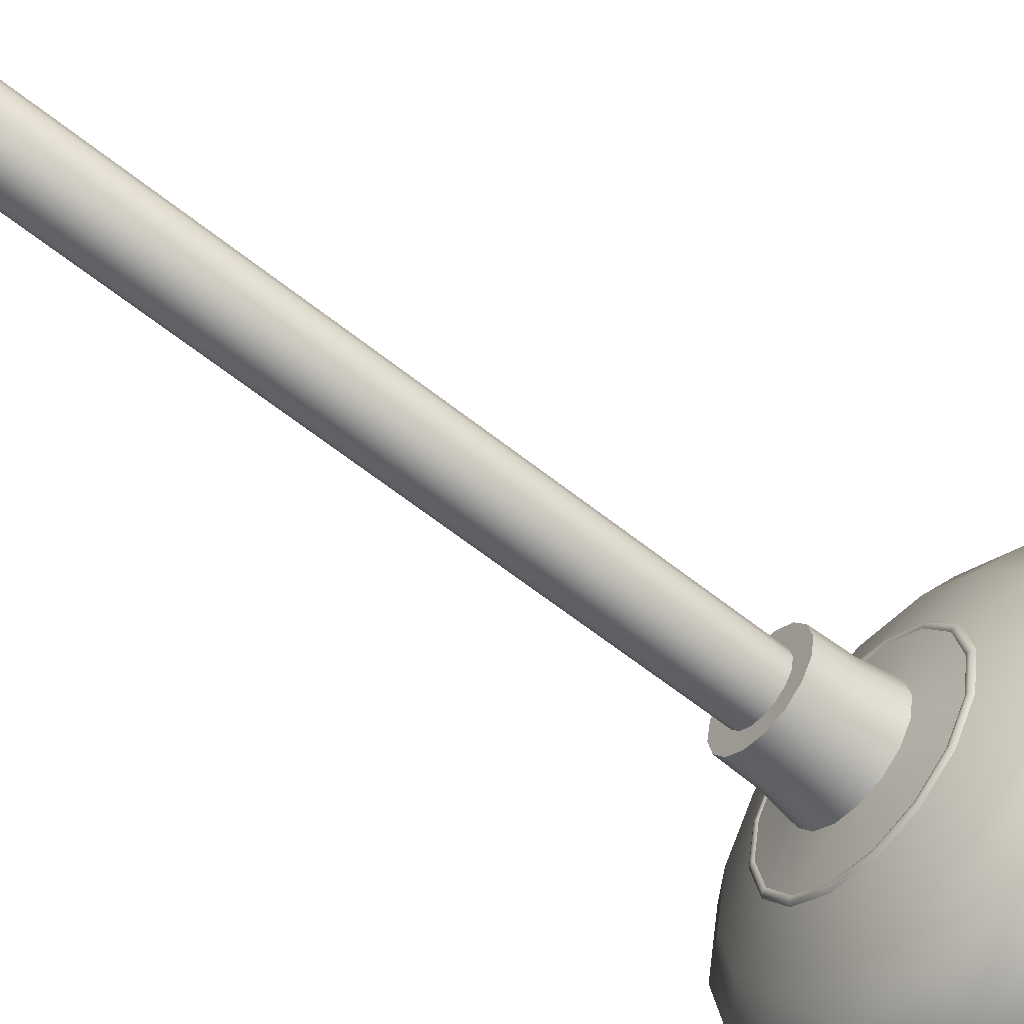
<metadata>
{"format":"obj","ext":"obj","renderer":"f3d","projection":"perspective","resolution":1024,"background":"white","views":[{"elev":-60.9,"azim":-129.3,"up":"+Z"}]}
</metadata>
<code>
o plunger
v 0.003715 0.342 -0.008974
v -1e-06 0.342 -0.009713
v -0.003718 0.342 -0.008974
v -0.006869 0.342 -0.006868
v -0.008974 0.342 -0.003718
v -0.009714 0.342 -1e-06
v -0.008975 0.342 0.003715
v -0.006869 0.342 0.006866
v -0.003719 0.342 0.008972
v -2e-06 0.342 0.009711
v 0.003715 0.342 0.008972
v 0.006865 0.342 0.006866
v 0.008971 0.342 0.003716
v 0.00971 0.342 -1e-06
v 0.008971 0.342 -0.003717
v 0.006866 0.342 -0.006868
v 0.002536 0.3437 -0.006127
v -2e-06 0.3437 -0.006632
v -0.002539 0.3437 -0.006127
v -0.00469 0.3437 -0.00469
v -0.006128 0.3437 -0.002539
v -0.006633 0.3437 -1e-06
v -0.006128 0.3437 0.002536
v -0.004691 0.3437 0.004688
v -0.002539 0.3437 0.006125
v -2e-06 0.3437 0.00663
v 0.002536 0.3437 0.006125
v 0.004686 0.3437 0.004688
v 0.006124 0.3437 0.002537
v 0.006629 0.3437 -1e-06
v 0.006125 0.3437 -0.002539
v 0.004687 0.3437 -0.00469
v 0.001213 0.3446 -0.002934
v -2e-06 0.3446 -0.003175
v -0.001216 0.3446 -0.002934
v -0.002246 0.3446 -0.002246
v -0.002934 0.3446 -0.001216
v -0.003175 0.3446 -1e-06
v -0.002935 0.3446 0.001214
v -0.002246 0.3446 0.002243
v -0.001216 0.3446 0.002932
v -2e-06 0.3446 0.003173
v 0.001213 0.3446 0.002931
v 0.002243 0.3446 0.002244
v 0.002931 0.3446 0.001214
v 0.003172 0.3446 -1e-06
v 0.002931 0.3446 -0.001216
v 0.002243 0.3446 -0.002245
v -2e-06 0.3448 -1e-06
v 0.004516 0.338 -0.01091
v -2e-06 0.338 -0.01181
v -0.004519 0.338 -0.01091
v -0.008349 0.338 -0.008349
v -0.01091 0.338 -0.004519
v -0.01181 0.338 -1e-06
v -0.01091 0.338 0.004516
v -0.008349 0.338 0.008346
v -0.004519 0.338 0.0109
v -2e-06 0.338 0.0118
v 0.004516 0.338 0.01091
v 0.008346 0.338 0.008347
v 0.0109 0.338 0.004517
v 0.0118 0.338 -1e-06
v 0.0109 0.338 -0.004518
v 0.008346 0.338 -0.008348
v 0 0.09582 -0.0118
v 0.004517 0.09582 -0.01091
v -0.004518 0.09582 -0.01091
v -0.008348 0.09582 -0.008348
v -0.01091 0.09582 -0.004518
v -0.0118 0.09582 -1e-06
v -0.01091 0.09582 0.004517
v -0.008348 0.09582 0.008347
v -0.004518 0.09582 0.01091
v -1e-06 0.09582 0.0118
v 0.004517 0.09582 0.01091
v 0.008347 0.09582 0.008347
v 0.01091 0.09582 0.004518
v 0.0118 0.09582 0
v 0.01091 0.09582 -0.004518
v 0.008347 0.09582 -0.008347
v 0.02303 0.05706 -0.05561
v 2e-06 0.05706 -0.06019
v -0.02303 0.05706 -0.05561
v -0.04256 0.05706 -0.04256
v -0.05561 0.05706 -0.02303
v -0.06019 0.05706 -2e-06
v -0.05561 0.05706 0.02303
v -0.04256 0.05706 0.04256
v -0.02303 0.05706 0.05561
v -2e-06 0.05706 0.06019
v 0.02303 0.05706 0.05561
v 0.04256 0.05706 0.04256
v 0.05561 0.05706 0.02303
v 0.06019 0.05706 1e-06
v 0.05561 0.05706 -0.02303
v 0.04256 0.05706 -0.04256
v 0.0312 0.03549 -0.07532
v 2e-06 0.03548 -0.08153
v -0.0312 0.03548 -0.07533
v -0.05765 0.03548 -0.05765
v -0.07532 0.03548 -0.0312
v -0.08153 0.03548 -2e-06
v -0.07532 0.03548 0.0312
v -0.05765 0.03548 0.05765
v -0.0312 0.03549 0.07532
v -2e-06 0.03549 0.08153
v 0.0312 0.03549 0.07532
v 0.05765 0.03549 0.05765
v 0.07532 0.03549 0.0312
v 0.08153 0.03549 2e-06
v 0.07532 0.03549 -0.0312
v 0.05765 0.03549 -0.05765
v 0.08281 0.02 2e-06
v 0.07651 0.02 -0.03169
v 0.05856 0.02 -0.05856
v 0.03169 0.02 -0.07651
v 2e-06 0.02 -0.08281
v -0.03169 0.02 -0.07651
v -0.05856 0.02 -0.05856
v -0.07651 0.02 -0.03169
v -0.08281 0.02 -2e-06
v -0.07651 0.02 0.03169
v -0.05856 0.02 0.05856
v -0.03169 0.02 0.07651
v -2e-06 0.02 0.08281
v 0.03169 0.02 0.07651
v 0.05856 0.02 0.05856
v 0.07651 0.02 0.03169
v 0.03279 0.00386 -0.07917
v 2e-06 0.00386 -0.08569
v -0.03279 0.00386 -0.07917
v -0.06059 0.00386 -0.0606
v -0.07917 0.00386 -0.0328
v -0.08569 0.00386 -2e-06
v -0.07917 0.00386 0.03279
v -0.0606 0.00386 0.06059
v -0.0328 0.003861 0.07917
v -2e-06 0.003861 0.08569
v 0.03279 0.003861 0.07917
v 0.06059 0.003861 0.0606
v 0.07917 0.003861 0.0328
v 0.08569 0.003861 2e-06
v 0.07917 0.003861 -0.03279
v 0.0606 0.003861 -0.06059
v 0.0328 0.00185 -0.07917
v 2e-06 0.00185 -0.08569
v -0.03279 0.00185 -0.07917
v -0.0606 0.00185 -0.0606
v -0.07917 0.00185 -0.0328
v -0.08569 0.00185 -2e-06
v -0.07917 0.00185 0.03279
v -0.0606 0.00185 0.06059
v -0.0328 0.001851 0.07917
v -2e-06 0.001851 0.08569
v 0.03279 0.001851 0.07917
v 0.06059 0.001851 0.0606
v 0.07917 0.001851 0.0328
v 0.08569 0.001851 2e-06
v 0.07917 0.001851 -0.03279
v 0.0606 0.001851 -0.06059
v 0.02786 0.001838 -0.06726
v 0.02792 0.003683 -0.06739
v 2e-06 0.003683 -0.07295
v -0.02791 0.003683 -0.06739
v -0.05158 0.003683 -0.05158
v -0.06739 0.003683 -0.02792
v -0.07295 0.003683 -2e-06
v -0.06739 0.003683 0.02791
v -0.05158 0.003683 0.05158
v -0.02792 0.003683 0.06739
v -1e-06 0.003683 0.07295
v 0.02791 0.003684 0.06739
v 0.05158 0.003684 0.05158
v 0.06739 0.003684 0.02792
v 0.07295 0.003684 2e-06
v 0.06739 0.003683 -0.02791
v 0.05158 0.003683 -0.05158
v 0.02823 0.004545 -0.06816
v 1e-06 0.004545 -0.07377
v -0.02823 0.004545 -0.06816
v -0.05216 0.004545 -0.05217
v -0.06815 0.004545 -0.02823
v -0.07377 0.004545 -2e-06
v -0.06816 0.004545 0.02823
v -0.05217 0.004545 0.05216
v -0.02823 0.004545 0.06816
v -2e-06 0.004545 0.07377
v 0.02823 0.004545 0.06816
v 0.05216 0.004545 0.05217
v 0.06815 0.004545 0.02823
v 0.07377 0.004545 2e-06
v 0.06816 0.004545 -0.02823
v 0.05217 0.004545 -0.05216
v 0.029 0.0191 -0.07001
v 2e-06 0.0191 -0.07578
v -0.029 0.0191 -0.07001
v -0.05358 0.0191 -0.05359
v -0.07001 0.0191 -0.029
v -0.07578 0.0191 -2e-06
v -0.07001 0.0191 0.029
v -0.05359 0.0191 0.05358
v -0.029 0.0191 0.07001
v -2e-06 0.0191 0.07578
v 0.029 0.0191 0.07001
v 0.05358 0.0191 0.05359
v 0.07001 0.0191 0.029
v 0.07578 0.0191 2e-06
v 0.07001 0.0191 -0.029
v 0.05359 0.0191 -0.05359
v 0.02831 0.03473 -0.06835
v 1e-06 0.03473 -0.07398
v -0.02831 0.03473 -0.06835
v -0.05231 0.03473 -0.05231
v -0.06835 0.03473 -0.02831
v -0.07398 0.03473 -2e-06
v -0.06835 0.03473 0.02831
v -0.05231 0.03473 0.05231
v -0.02831 0.03473 0.06835
v -2e-06 0.03473 0.07398
v 0.02831 0.03473 0.06835
v 0.05231 0.03473 0.05231
v 0.06835 0.03473 0.02831
v 0.07398 0.03473 2e-06
v 0.06835 0.03473 -0.02831
v 0.05231 0.03473 -0.05231
v 0.02515 0.04647 -0.06071
v 1e-06 0.04647 -0.06572
v -0.02515 0.04647 -0.06071
v -0.04647 0.04647 -0.04647
v -0.06071 0.04647 -0.02515
v -0.06572 0.04647 -2e-06
v -0.06071 0.04647 0.02515
v -0.04647 0.04647 0.04647
v -0.02515 0.04647 0.06071
v -2e-06 0.04647 0.06572
v 0.02515 0.04647 0.06071
v 0.04647 0.04647 0.04647
v 0.06071 0.04647 0.02515
v 0.06571 0.04647 1e-06
v 0.06071 0.04647 -0.02515
v 0.04647 0.04647 -0.04647
v 0.01944 0.05371 -0.04693
v 1e-06 0.05371 -0.0508
v -0.01944 0.05371 -0.04693
v -0.03592 0.05371 -0.03592
v -0.04693 0.05371 -0.01944
v -0.0508 0.05371 -1e-06
v -0.04693 0.05371 0.01944
v -0.03592 0.05371 0.03592
v -0.01944 0.05371 0.04693
v -2e-06 0.05371 0.0508
v 0.01944 0.05371 0.04693
v 0.03592 0.05371 0.03592
v 0.04693 0.05371 0.01944
v 0.0508 0.05371 1e-06
v 0.04693 0.05371 -0.01944
v 0.03592 0.05371 -0.03592
v 0.01389 0.05601 -0.03353
v 0 0.05601 -0.0363
v -0.01389 0.05601 -0.03353
v -0.02566 0.05601 -0.02567
v -0.03353 0.05601 -0.01389
v -0.0363 0.05601 -1e-06
v -0.03353 0.05601 0.01389
v -0.02567 0.05601 0.02566
v -0.01389 0.05602 0.03353
v -1e-06 0.05602 0.0363
v 0.01389 0.05602 0.03353
v 0.02566 0.05602 0.02567
v 0.03353 0.05602 0.01389
v 0.0363 0.05602 1e-06
v 0.03353 0.05602 -0.01389
v 0.02567 0.05602 -0.02566
v 0.00753 0.08083 -0.01818
v 0 0.08083 -0.01968
v -0.00753 0.08083 -0.01818
v -0.01391 0.08083 -0.01392
v -0.01818 0.08083 -0.007531
v -0.01968 0.08083 -1e-06
v -0.01818 0.08083 0.00753
v -0.01392 0.08083 0.01391
v -0.007531 0.08083 0.01818
v -1e-06 0.08083 0.01968
v 0.007529 0.08083 0.01818
v 0.01391 0.08083 0.01392
v 0.01818 0.08083 0.007531
v 0.01968 0.08083 0
v 0.01818 0.08083 -0.00753
v 0.01391 0.08083 -0.01391
v -0 0.0584 -0
v 0.05949 -3.4e-05 0.05949
v 0.07773 -3.4e-05 0.0322
v 0.08413 -3.4e-05 2e-06
v 0.07773 -3.4e-05 -0.03219
v 0.05949 -3.4e-05 -0.05949
v 0.0322 -3.5e-05 -0.07773
v 2e-06 -3.5e-05 -0.08413
v -0.03219 -3.5e-05 -0.07773
v -0.05949 -3.5e-05 -0.05949
v -0.07773 -3.5e-05 -0.0322
v -0.08413 -3.5e-05 -2e-06
v -0.07773 -3.5e-05 0.03219
v -0.05949 -3.5e-05 0.05949
v -0.0322 -3.4e-05 0.07773
v -2e-06 -3.4e-05 0.08413
v 0.03219 -3.4e-05 0.07773
v 0.05259 3.5e-05 0.05259
v 0.06871 3.5e-05 0.02846
v 0.07437 3.5e-05 2e-06
v 0.06871 3.5e-05 -0.02846
v 0.05259 3.5e-05 -0.05259
v 0.02846 3.4e-05 -0.06871
v 1e-06 3.4e-05 -0.07437
v -0.02846 3.4e-05 -0.06871
v -0.05259 3.4e-05 -0.05259
v -0.06871 3.4e-05 -0.02846
v -0.07437 3.4e-05 -2e-06
v -0.06871 3.4e-05 0.02846
v -0.05259 3.4e-05 0.05259
v -0.02846 3.5e-05 0.06871
v -1e-06 3.5e-05 0.07437
v 0.02846 3.5e-05 0.06871
v 0.05147 0.001838 0.05148
v 0.06726 0.001838 0.02786
v 0.0728 0.001838 2e-06
v 0.06726 0.001838 -0.02786
v 0.05148 0.001838 -0.05147
v 1e-06 0.001838 -0.0728
v -0.02786 0.001837 -0.06726
v -0.05147 0.001837 -0.05148
v -0.06726 0.001837 -0.02786
v -0.0728 0.001837 -2e-06
v -0.06726 0.001837 0.02786
v -0.05148 0.001838 0.05147
v -0.02786 0.001838 0.06726
v -2e-06 0.001838 0.0728
v 0.02786 0.001838 0.06726
v 0.03077 0.006951 -0.07429
v 1e-06 0.006951 -0.08041
v -0.03077 0.006951 -0.07429
v -0.05686 0.006951 -0.05686
v -0.07429 0.006951 -0.03077
v -0.08041 0.006951 -2e-06
v -0.07429 0.006951 0.03077
v -0.05686 0.006951 0.05686
v -0.03078 0.006951 0.07429
v -2e-06 0.006952 0.08041
v 0.03077 0.006952 0.07429
v 0.05686 0.006952 0.05686
v 0.07429 0.006952 0.03078
v 0.08041 0.006952 2e-06
v 0.07429 0.006952 -0.03077
v 0.05686 0.006951 -0.05686
v 0.008365 0.06673 -0.02019
v 0 0.06673 -0.02186
v -0.008364 0.06673 -0.02019
v -0.01546 0.06673 -0.01546
v -0.02019 0.06673 -0.008365
v -0.02186 0.06673 -1e-06
v -0.02019 0.06673 0.008364
v -0.01546 0.06673 0.01545
v -0.008365 0.06673 0.02019
v -0 0.06673 0.02186
v 0.008364 0.06673 0.02019
v 0.01545 0.06673 0.01546
v 0.02019 0.06673 0.008365
v 0.02186 0.06673 0
v 0.02019 0.06673 -0.008364
v 0.01546 0.06673 -0.01546
v 0.007338 0.0959 -0.01772
v 0 0.0959 -0.01918
v -0.007338 0.0959 -0.01772
v -0.01356 0.0959 -0.01356
v -0.01772 0.0959 -0.007338
v -0.01918 0.0959 -1e-06
v -0.01772 0.0959 0.007337
v -0.01356 0.0959 0.01356
v -0.007339 0.0959 0.01772
v -1e-06 0.0959 0.01917
v 0.007337 0.0959 0.01772
v 0.01356 0.0959 0.01356
v 0.01771 0.0959 0.007338
v 0.01917 0.0959 0
v 0.01771 0.0959 -0.007338
v 0.01356 0.0959 -0.01356
v 0.05204 0.04841 -0.05204
v 0.02817 0.04841 -0.068
v 2e-06 0.04841 -0.0736
v -0.02816 0.04841 -0.068
v -0.05204 0.04841 -0.05205
v -0.068 0.04841 -0.02817
v -0.0736 0.04841 -2e-06
v -0.068 0.04841 0.02816
v -0.05205 0.04841 0.05204
v -0.02817 0.04841 0.068
v -2e-06 0.04841 0.0736
v 0.02816 0.04841 0.068
v 0.05204 0.04841 0.05205
v 0.068 0.04841 0.02817
v 0.0736 0.04841 2e-06
v 0.068 0.04841 -0.02816
v 0.02693 0.06421 -0.02693
v 0.01457 0.06421 -0.03518
v 1e-06 0.06421 -0.03808
v -0.01457 0.06421 -0.03518
v -0.02693 0.06421 -0.02693
v -0.03518 0.06421 -0.01457
v -0.03808 0.06421 -1e-06
v -0.03518 0.06421 0.01457
v -0.02693 0.06421 0.02693
v -0.01457 0.06421 0.03518
v -1e-06 0.06421 0.03808
v 0.01457 0.06421 0.03518
v 0.02693 0.06421 0.02693
v 0.03518 0.06421 0.01457
v 0.03808 0.06421 1e-06
v 0.03518 0.06421 -0.01457
v 0.02891 0.06346 -0.02891
v 0.01565 0.06346 -0.03777
v 1e-06 0.06346 -0.04088
v -0.01564 0.06346 -0.03777
v -0.02891 0.06346 -0.02891
v -0.03777 0.06346 -0.01565
v -0.04088 0.06346 -1e-06
v -0.03777 0.06346 0.01564
v -0.02891 0.06346 0.02891
v -0.01565 0.06346 0.03777
v -2e-06 0.06346 0.04088
v 0.01564 0.06346 0.03777
v 0.02891 0.06346 0.02891
v 0.03777 0.06346 0.01565
v 0.04088 0.06346 1e-06
v 0.03777 0.06346 -0.01564
v 0.02856 0.06403 -0.02856
v 0.02737 0.06445 -0.02737
v 0.02801 0.06449 -0.02801
v 0.01481 0.06445 -0.03575
v 0.01546 0.06403 -0.03732
v 0.01516 0.06449 -0.0366
v 1e-06 0.06403 -0.0404
v 1e-06 0.06445 -0.0387
v 1e-06 0.06449 -0.03961
v -0.01546 0.06403 -0.03732
v -0.01481 0.06445 -0.03576
v -0.01516 0.06449 -0.0366
v -0.02856 0.06403 -0.02856
v -0.02737 0.06445 -0.02737
v -0.02801 0.06449 -0.02801
v -0.03732 0.06403 -0.01546
v -0.03576 0.06445 -0.01481
v -0.0366 0.06449 -0.01516
v -0.0404 0.06403 -1e-06
v -0.0387 0.06445 -1e-06
v -0.03961 0.06449 -1e-06
v -0.03732 0.06403 0.01546
v -0.03576 0.06445 0.01481
v -0.0366 0.06449 0.01516
v -0.02857 0.06403 0.02856
v -0.02737 0.06445 0.02737
v -0.02801 0.06449 0.02801
v -0.01546 0.06403 0.03732
v -0.01481 0.06445 0.03575
v -0.01516 0.06449 0.0366
v -1e-06 0.06403 0.0404
v -1e-06 0.06445 0.0387
v -1e-06 0.06449 0.03961
v 0.01546 0.06403 0.03732
v 0.01481 0.06445 0.03576
v 0.01516 0.06449 0.0366
v 0.02856 0.06403 0.02856
v 0.02736 0.06445 0.02737
v 0.02801 0.06449 0.02801
v 0.03732 0.06403 0.01546
v 0.03575 0.06445 0.01481
v 0.0366 0.06449 0.01516
v 0.0404 0.06403 1e-06
v 0.0387 0.06445 1e-06
v 0.03961 0.06449 1e-06
v 0.03576 0.06445 -0.01481
v 0.03732 0.06403 -0.01546
v 0.0366 0.06449 -0.01516
f 63 79 80 64
f 2 51 52 3
f 3 52 53 4
f 4 53 54 5
f 5 54 55 6
f 6 55 56 7
f 7 56 57 8
f 8 57 58 9
f 9 58 59 10
f 10 59 60 11
f 11 60 61 12
f 12 61 62 13
f 13 62 63 14
f 14 63 64 15
f 15 64 65 16
f 50 1 16 65
f 76 60 59 75
f 3 4 20 19
f 4 5 21 20
f 5 6 22 21
f 6 7 23 22
f 7 8 24 23
f 8 9 25 24
f 9 10 26 25
f 10 11 27 26
f 11 12 28 27
f 12 13 29 28
f 13 14 30 29
f 17 1 2 18
f 18 2 3 19
f 30 14 15 31
f 31 15 16 32
f 17 32 16 1
f 20 36 35 19
f 21 37 36 20
f 22 38 37 21
f 23 39 38 22
f 30 46 45 29
f 17 18 34 33
f 18 19 35 34
f 23 24 40 39
f 24 25 41 40
f 25 26 42 41
f 26 27 43 42
f 27 28 44 43
f 28 29 45 44
f 30 31 47 46
f 31 32 48 47
f 32 17 33 48
f 49 34 35 36
f 37 38 49 36
f 49 38 39 40
f 33 34 49 48
f 49 40 41 42
f 49 44 45 46
f 49 42 43 44
f 49 46 47 48
f 75 59 58 74
f 74 58 57 73
f 73 57 56 72
f 72 56 55 71
f 71 55 54 70
f 70 54 53 69
f 69 53 52 68
f 68 52 51 66
f 66 51 50 67
f 67 50 65 81
f 81 65 64 80
f 79 63 62 78
f 78 62 61 77
f 77 61 60 76
f 67 371 372 66
f 372 371 275 276
f 373 372 276 277
f 374 373 277 278
f 375 374 278 279
f 376 375 279 280
f 377 376 280 281
f 378 377 281 282
f 379 378 282 283
f 380 379 283 284
f 381 380 284 285
f 382 381 285 286
f 383 382 286 287
f 384 383 287 288
f 385 384 288 289
f 386 385 289 290
f 371 386 290 275
f 355 404 405 356
f 356 405 406 357
f 357 406 407 358
f 358 407 408 359
f 359 408 409 360
f 360 409 410 361
f 361 410 411 362
f 362 411 412 363
f 363 412 413 364
f 364 413 414 365
f 365 414 415 366
f 366 415 416 367
f 367 416 417 368
f 368 417 418 369
f 369 418 403 370
f 355 370 403 404
f 114 352 353 115
f 99 98 117 118
f 100 99 118 119
f 101 100 119 120
f 102 101 120 121
f 103 102 121 122
f 104 103 122 123
f 105 104 123 124
f 106 105 124 125
f 107 106 125 126
f 108 107 126 127
f 109 108 127 128
f 110 109 128 129
f 111 110 129 114
f 112 111 114 115
f 113 112 115 116
f 98 113 116 117
f 115 353 354 116
f 339 117 116 354
f 117 339 340 118
f 118 340 341 119
f 119 341 342 120
f 120 342 343 121
f 121 343 344 122
f 122 344 345 123
f 123 345 346 124
f 124 346 347 125
f 125 347 348 126
f 126 348 349 127
f 127 349 350 128
f 128 350 351 129
f 129 351 352 114
f 275 355 356 276
f 131 130 146 147
f 132 131 147 148
f 133 132 148 149
f 134 133 149 150
f 135 134 150 151
f 136 135 151 152
f 137 136 152 153
f 138 137 153 154
f 139 138 154 155
f 140 139 155 156
f 141 140 156 157
f 142 141 157 158
f 143 142 158 159
f 144 143 159 160
f 145 144 160 161
f 130 145 161 146
f 147 146 297 298
f 148 147 298 299
f 149 148 299 300
f 150 149 300 301
f 151 150 301 302
f 152 151 302 303
f 153 152 303 304
f 154 153 304 305
f 155 154 305 306
f 156 155 306 307
f 157 156 307 292
f 158 157 292 293
f 159 158 293 294
f 160 159 294 295
f 161 160 295 296
f 146 161 296 297
f 164 163 179 180
f 165 164 180 181
f 166 165 181 182
f 167 166 182 183
f 168 167 183 184
f 169 168 184 185
f 170 169 185 186
f 171 170 186 187
f 172 171 187 188
f 173 172 188 189
f 174 173 189 190
f 175 174 190 191
f 176 175 191 192
f 177 176 192 193
f 178 177 193 194
f 163 178 194 179
f 180 196 197 181
f 181 197 198 182
f 182 198 199 183
f 183 199 200 184
f 184 200 201 185
f 185 201 202 186
f 186 202 203 187
f 187 203 204 188
f 188 204 205 189
f 189 205 206 190
f 190 206 207 191
f 191 207 208 192
f 192 208 209 193
f 193 209 210 194
f 194 210 195 179
f 196 195 211 212
f 197 196 212 213
f 198 197 213 214
f 199 198 214 215
f 200 199 215 216
f 201 200 216 217
f 202 201 217 218
f 203 202 218 219
f 204 203 219 220
f 205 204 220 221
f 206 205 221 222
f 207 206 222 223
f 208 207 223 224
f 209 208 224 225
f 210 209 225 226
f 195 210 226 211
f 212 211 227 228
f 213 212 228 229
f 214 213 229 230
f 215 214 230 231
f 216 215 231 232
f 217 216 232 233
f 218 217 233 234
f 219 218 234 235
f 220 219 235 236
f 221 220 236 237
f 222 221 237 238
f 223 222 238 239
f 224 223 239 240
f 225 224 240 241
f 226 225 241 242
f 211 226 242 227
f 241 240 256 257
f 276 356 357 277
f 277 357 358 278
f 278 358 359 279
f 279 359 360 280
f 280 360 361 281
f 281 361 362 282
f 282 362 363 283
f 283 363 364 284
f 284 364 365 285
f 285 365 366 286
f 286 366 367 287
f 287 367 368 288
f 288 368 369 289
f 289 369 370 290
f 355 275 290 370
f 351 142 143 352
f 251 235 234 250
f 258 242 241 257
f 249 233 232 248
f 253 237 236 252
f 249 250 234 233
f 251 252 236 235
f 265 266 250 249
f 266 267 251 250
f 246 230 229 245
f 247 231 230 246
f 255 239 238 254
f 256 240 239 255
f 247 248 232 231
f 253 254 238 237
f 245 261 262 246
f 246 262 263 247
f 247 263 264 248
f 248 264 265 249
f 245 229 228 244
f 243 244 228 227
f 258 243 227 242
f 251 267 268 252
f 252 268 269 253
f 256 272 273 257
f 244 243 259 260
f 245 244 260 261
f 254 253 269 270
f 255 254 270 271
f 256 255 271 272
f 258 257 273 274
f 243 258 274 259
f 291 264 263 262
f 269 268 291 270
f 291 268 267 266
f 265 264 291 266
f 291 262 261 260
f 291 274 273 272
f 291 260 259 274
f 291 272 271 270
f 352 143 144 353
f 353 144 145 354
f 354 145 130 339
f 339 130 131 340
f 340 131 132 341
f 341 132 133 342
f 342 133 134 343
f 343 134 135 344
f 344 135 136 345
f 345 136 137 346
f 346 137 138 347
f 347 138 139 348
f 348 139 140 349
f 349 140 141 350
f 350 141 142 351
f 434 433 95 96
f 293 309 310 294
f 294 310 311 295
f 295 311 312 296
f 296 312 313 297
f 297 313 314 298
f 298 314 315 299
f 299 315 316 300
f 300 316 317 301
f 301 317 318 302
f 302 318 319 303
f 303 319 320 304
f 304 320 321 305
f 305 321 322 306
f 306 322 323 307
f 307 323 308 292
f 179 195 196 180
f 309 308 324 325
f 310 309 325 326
f 311 310 326 327
f 312 311 327 328
f 313 312 328 162
f 314 313 162 329
f 315 314 329 330
f 316 315 330 331
f 317 316 331 332
f 318 317 332 333
f 319 318 333 334
f 320 319 334 335
f 321 320 335 336
f 322 321 336 337
f 323 322 337 338
f 308 323 338 324
f 325 324 174 175
f 326 325 175 176
f 327 326 176 177
f 328 327 177 178
f 162 328 178 163
f 329 162 163 164
f 330 329 164 165
f 331 330 165 166
f 332 331 166 167
f 333 332 167 168
f 334 333 168 169
f 335 334 169 170
f 336 335 170 171
f 337 336 171 172
f 338 337 172 173
f 324 338 173 174
f 81 386 371 67
f 66 372 373 68
f 68 373 374 69
f 69 374 375 70
f 70 375 376 71
f 71 376 377 72
f 72 377 378 73
f 73 378 379 74
f 74 379 380 75
f 75 380 381 76
f 76 381 382 77
f 77 382 383 78
f 78 383 384 79
f 79 384 385 80
f 80 385 386 81
f 1 50 51 2
f 419 434 96 97
f 420 419 97 82
f 421 420 82 83
f 422 421 83 84
f 423 422 84 85
f 424 423 85 86
f 425 424 86 87
f 426 425 87 88
f 427 426 88 89
f 428 427 89 90
f 429 428 90 91
f 430 429 91 92
f 431 430 92 93
f 432 431 93 94
f 433 432 94 95
f 402 401 111 112
f 387 402 112 113
f 388 387 113 98
f 389 388 98 99
f 390 389 99 100
f 391 390 100 101
f 392 391 101 102
f 393 392 102 103
f 394 393 103 104
f 395 394 104 105
f 396 395 105 106
f 397 396 106 107
f 398 397 107 108
f 399 398 108 109
f 400 399 109 110
f 401 400 110 111
f 292 308 309 293
f 97 387 388 82
f 82 388 389 83
f 83 389 390 84
f 84 390 391 85
f 85 391 392 86
f 86 392 393 87
f 87 393 394 88
f 88 394 395 89
f 89 395 396 90
f 90 396 397 91
f 91 397 398 92
f 92 398 399 93
f 93 399 400 94
f 94 400 401 95
f 95 401 402 96
f 96 402 387 97
f 419 420 439 435
f 420 421 441 439
f 421 422 444 441
f 405 404 438 442
f 407 406 445 448
f 406 405 442 445
f 422 423 447 444
f 423 424 450 447
f 409 408 451 454
f 408 407 448 451
f 424 425 453 450
f 425 426 456 453
f 411 410 457 460
f 410 409 454 457
f 426 427 459 456
f 427 428 462 459
f 413 412 463 466
f 412 411 460 463
f 428 429 465 462
f 429 430 468 465
f 415 414 469 472
f 414 413 466 469
f 430 431 471 468
f 431 432 474 471
f 417 416 475 478
f 416 415 472 475
f 432 433 477 474
f 433 434 481 477
f 418 417 478 480
f 404 403 436 438
f 403 418 480 436
f 436 480 482 437
f 437 482 481 435
f 439 441 443 440
f 440 443 442 438
f 441 444 446 443
f 443 446 445 442
f 444 447 449 446
f 446 449 448 445
f 447 450 452 449
f 449 452 451 448
f 450 453 455 452
f 452 455 454 451
f 453 456 458 455
f 455 458 457 454
f 456 459 461 458
f 458 461 460 457
f 459 462 464 461
f 461 464 463 460
f 462 465 467 464
f 464 467 466 463
f 465 468 470 467
f 467 470 469 466
f 468 471 473 470
f 470 473 472 469
f 471 474 476 473
f 473 476 475 472
f 474 477 479 476
f 476 479 478 475
f 477 481 482 479
f 479 482 480 478
f 438 436 437 440
f 440 437 435 439
f 434 419 435 481

</code>
